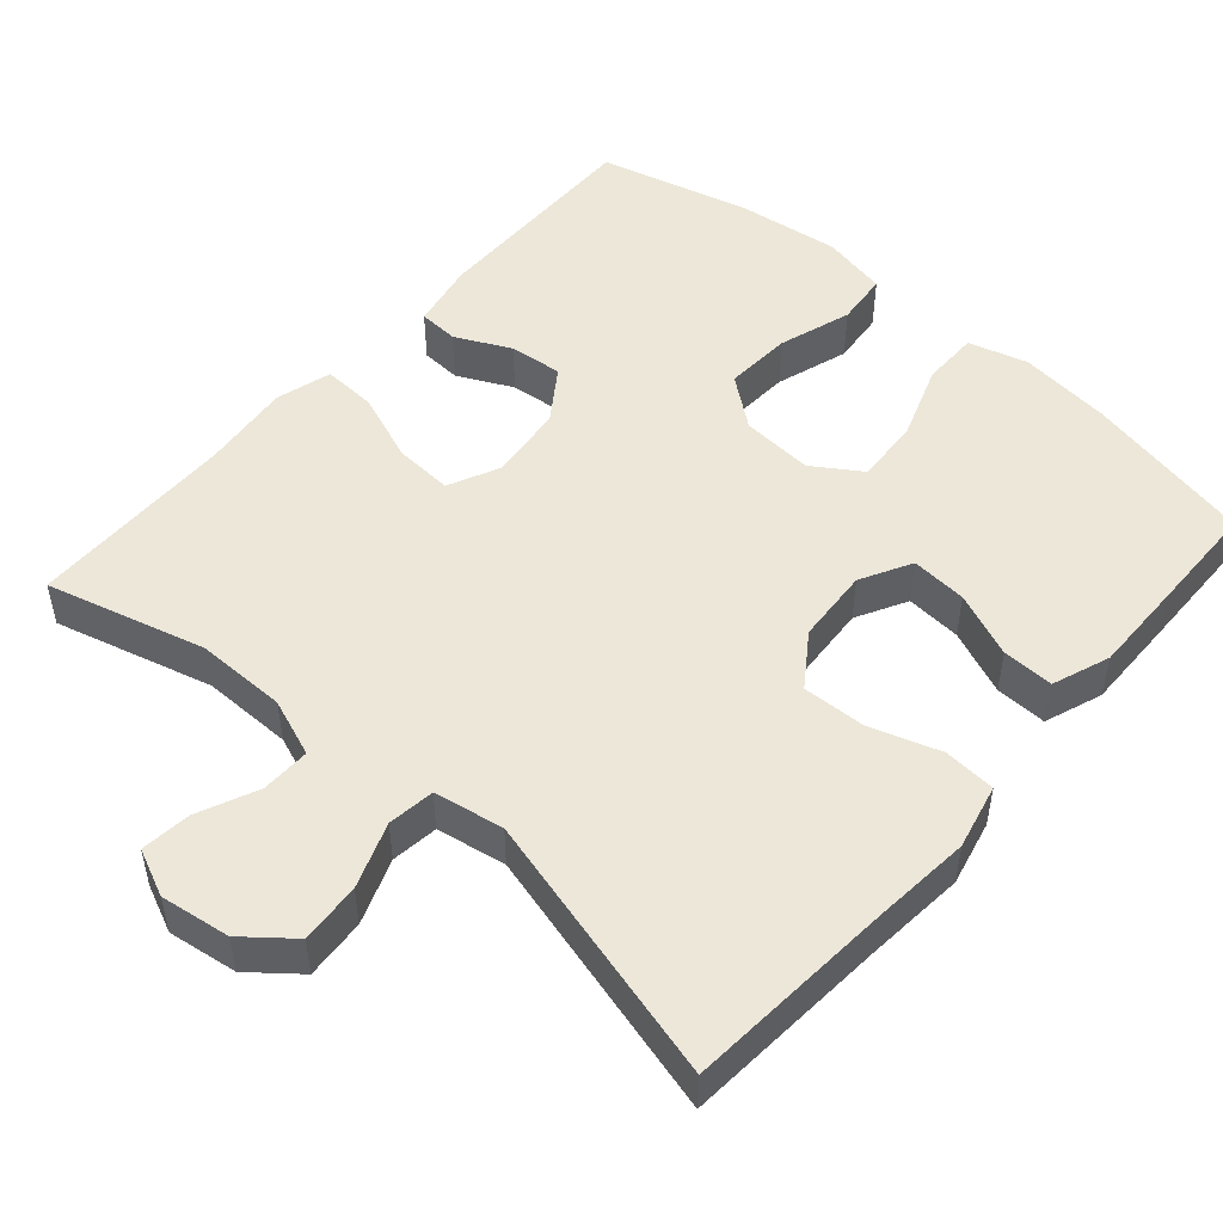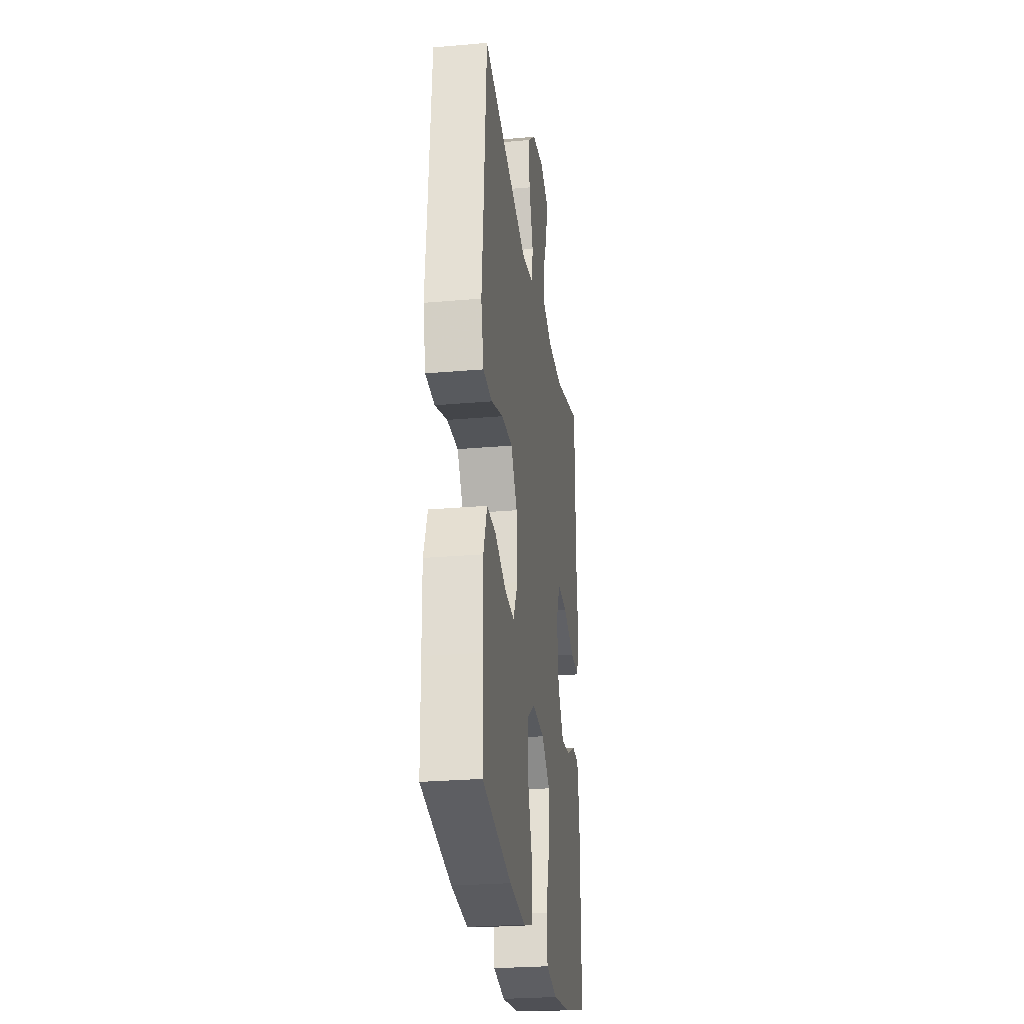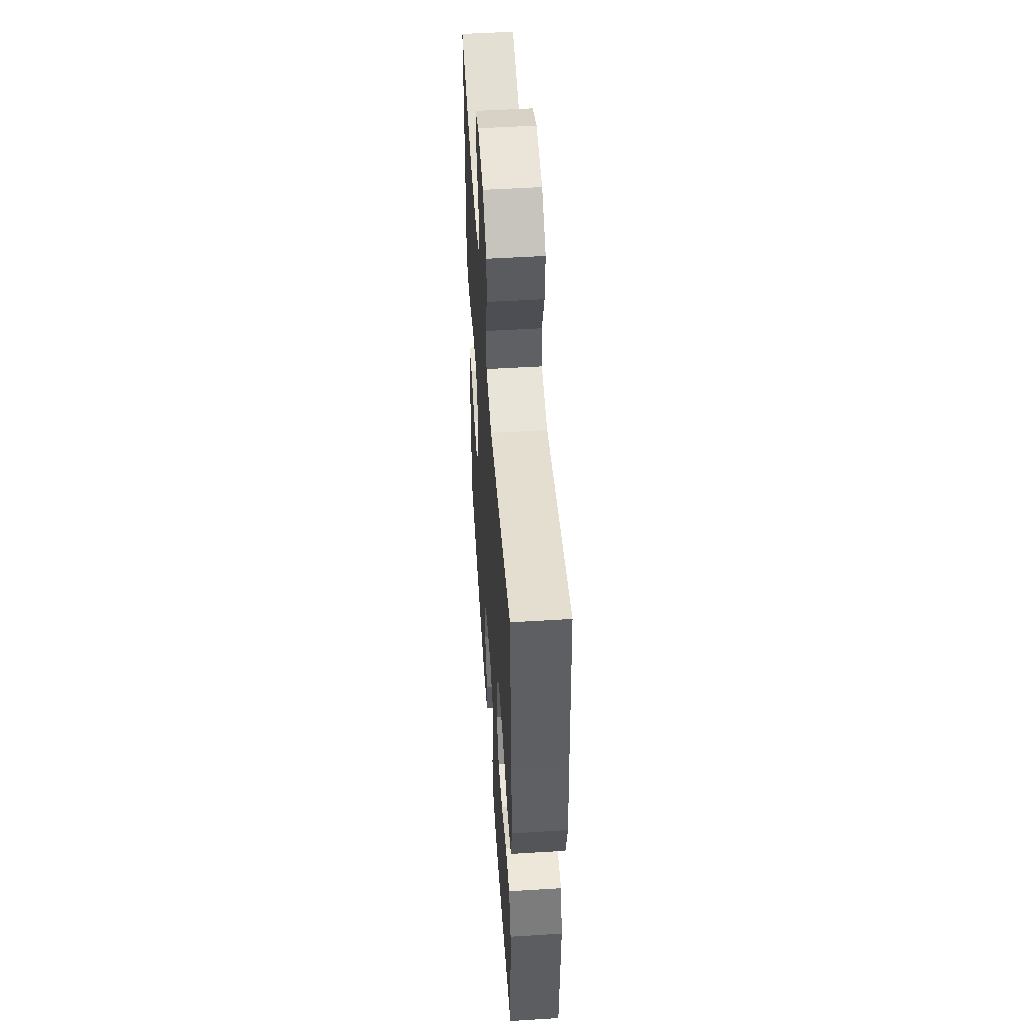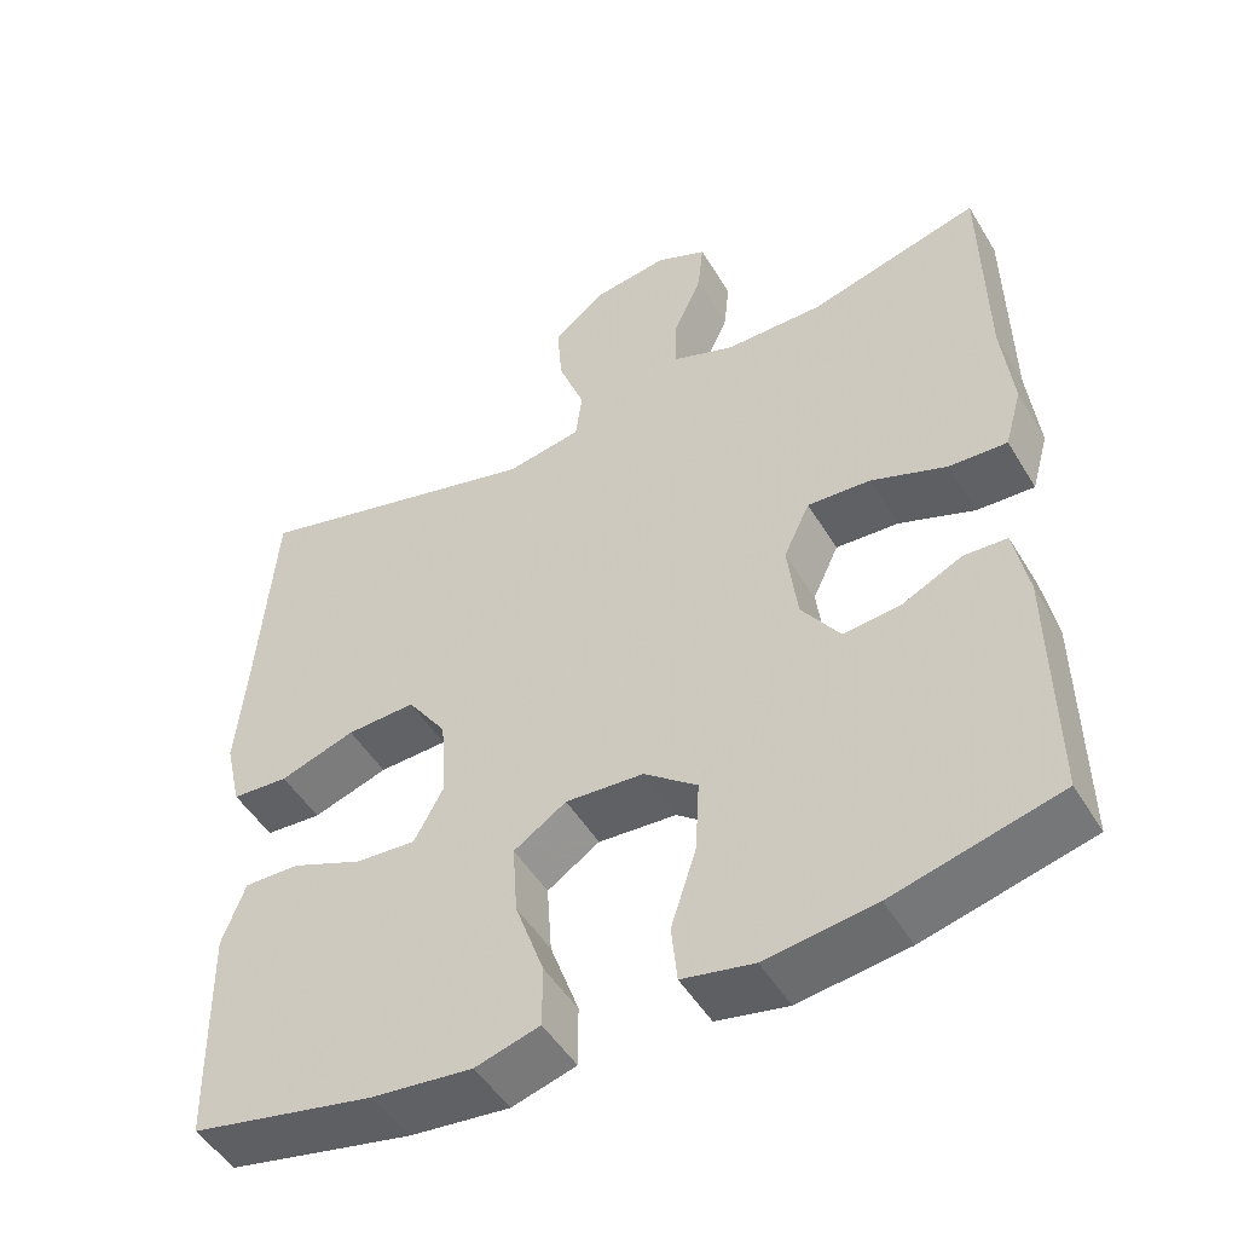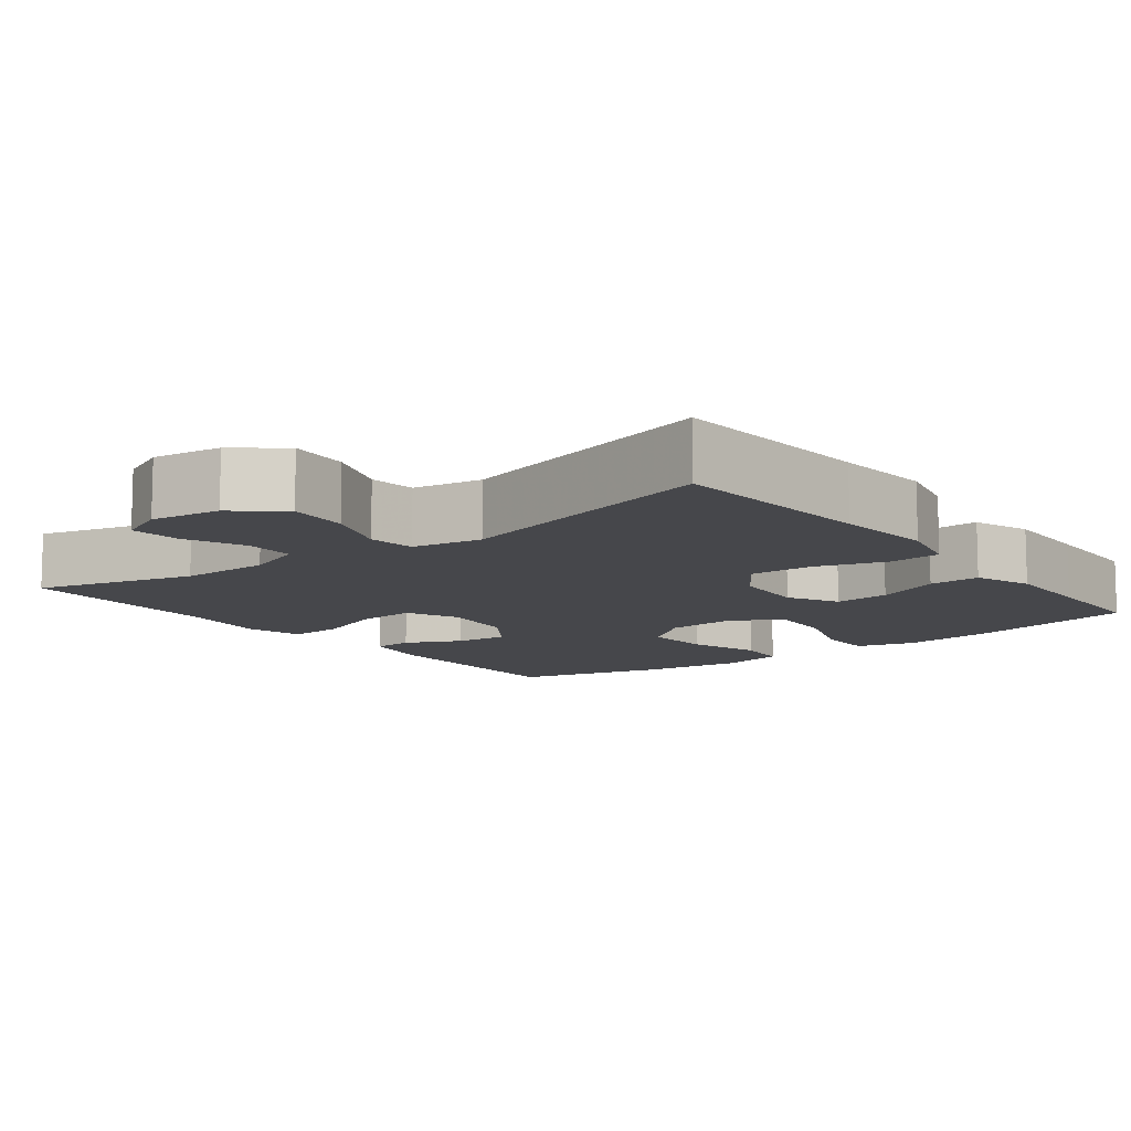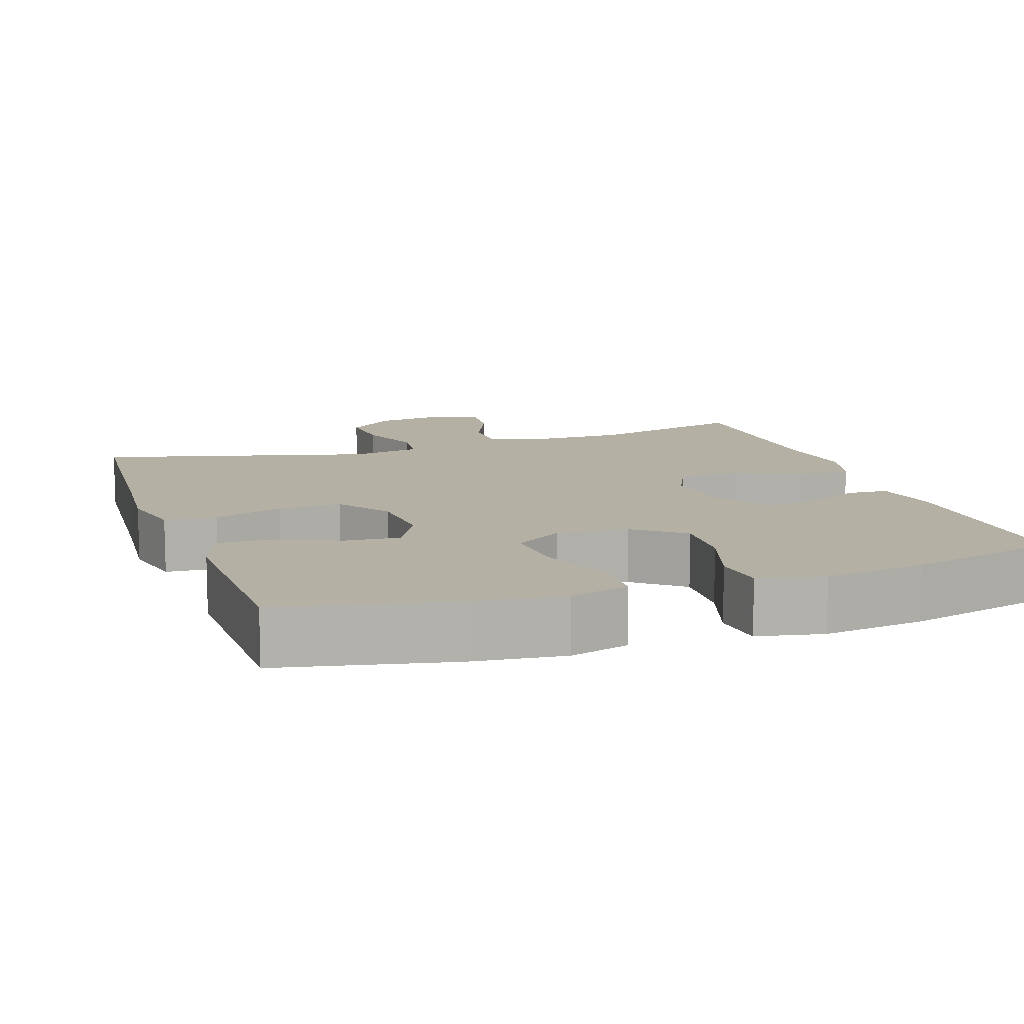
<metadata>
{"format":"obj","ext":"obj","renderer":"f3d","projection":"perspective","resolution":1024,"background":"white","views":[{"elev":50.1,"azim":41.1,"up":"+Y"},{"elev":-26.6,"azim":97.8,"up":"+Z"},{"elev":51.8,"azim":86.2,"up":"+Z"},{"elev":-49.5,"azim":-149.9,"up":"+Z"},{"elev":-10.7,"azim":37.4,"up":"+Y"},{"elev":11.5,"azim":161.1,"up":"+Y"}]}
</metadata>
<code>
v -0.5 0.07 0.5
v -0.29 0.07 0.444
v -0.17 0.07 0.445
v -0.094 0.07 0.474
v -0.095 0.07 0.539
v -0.13 0.07 0.618
v -0.137 0.07 0.684
v -0.075 0.07 0.712
v 0.017 0.07 0.699
v 0.08 0.07 0.648
v 0.074 0.07 0.568
v 0.042 0.07 0.482
v 0.05 0.07 0.42
v 0.142 0.07 0.404
v 0.5 0.07 0.5
v 0.521 0.07 0.225
v 0.533 0.07 0.094
v 0.513 0.07 0.008
v 0.444 0.07 0.003
v 0.352 0.07 0.033
v 0.268 0.07 0.036
v 0.22 0.07 -0.033
v 0.213 0.07 -0.132
v 0.249 0.07 -0.199
v 0.323 0.07 -0.193
v 0.409 0.07 -0.157
v 0.477 0.07 -0.155
v 0.505 0.07 -0.231
v 0.503 0.07 -0.352
v 0.5 0.07 -0.5
v 0.276 0.07 -0.548
v 0.154 0.07 -0.562
v 0.076 0.07 -0.54
v 0.076 0.07 -0.465
v 0.111 0.07 -0.366
v 0.117 0.07 -0.279
v 0.053 0.07 -0.237
v -0.042 0.07 -0.244
v -0.107 0.07 -0.295
v -0.102 0.07 -0.384
v -0.071 0.07 -0.48
v -0.078 0.07 -0.55
v -0.165 0.07 -0.568
v -0.298 0.07 -0.551
v -0.5 0.07 -0.5
v -0.496 0.07 -0.209
v -0.479 0.07 -0.12
v -0.426 0.07 -0.117
v -0.353 0.07 -0.152
v -0.283 0.07 -0.159
v -0.236 0.07 -0.091
v -0.224 0.07 0.009
v -0.256 0.07 0.077
v -0.333 0.07 0.072
v -0.425 0.07 0.037
v -0.496 0.07 0.033
v -0.517 0.07 0.107
v -0.504 0.07 0.226
v -0.5 0 0.5
v -0.29 0 0.444
v -0.17 0 0.445
v -0.094 0 0.474
v -0.095 0 0.539
v -0.13 0 0.618
v -0.137 0 0.684
v -0.075 0 0.712
v 0.017 0 0.699
v 0.08 0 0.648
v 0.074 0 0.568
v 0.042 0 0.482
v 0.05 0 0.42
v 0.142 0 0.404
v 0.5 0 0.5
v 0.521 0 0.225
v 0.533 0 0.094
v 0.513 0 0.008
v 0.444 0 0.003
v 0.352 0 0.033
v 0.268 0 0.036
v 0.22 0 -0.033
v 0.213 0 -0.132
v 0.249 0 -0.199
v 0.323 0 -0.193
v 0.409 0 -0.157
v 0.477 0 -0.155
v 0.505 0 -0.231
v 0.503 0 -0.352
v 0.5 0 -0.5
v 0.276 0 -0.548
v 0.154 0 -0.562
v 0.076 0 -0.54
v 0.076 0 -0.465
v 0.111 0 -0.366
v 0.117 0 -0.279
v 0.053 0 -0.237
v -0.042 0 -0.244
v -0.107 0 -0.295
v -0.102 0 -0.384
v -0.071 0 -0.48
v -0.078 0 -0.55
v -0.165 0 -0.568
v -0.298 0 -0.551
v -0.5 0 -0.5
v -0.496 0 -0.209
v -0.479 0 -0.12
v -0.426 0 -0.117
v -0.353 0 -0.152
v -0.283 0 -0.159
v -0.236 0 -0.091
v -0.224 0 0.009
v -0.256 0 0.077
v -0.333 0 0.072
v -0.425 0 0.037
v -0.496 0 0.033
v -0.517 0 0.107
v -0.504 0 0.226
f 55 56 57 58
f 54 55 58 1
f 53 54 1 2
f 52 53 2 3
f 51 52 3 4
f 46 47 48 49
f 46 49 50
f 45 46 50
f 44 45 50 51
f 40 41 42 43
f 39 40 43 44
f 32 33 34 35
f 32 35 36
f 31 32 36
f 30 31 36
f 29 30 36 37
f 25 26 27 28
f 24 25 28 29
f 17 18 19 20
f 16 17 20 21
f 14 15 16 21
f 13 14 21 22
f 9 10 11 12
f 7 8 9 12
f 5 6 7 12
f 4 5 12 13
f 39 44 51 4
f 24 29 37
f 23 24 37 38
f 22 23 38
f 22 38 39
f 4 13 22 39
f 116 115 114 113
f 59 116 113 112
f 60 59 112 111
f 61 60 111 110
f 62 61 110 109
f 107 106 105 104
f 108 107 104
f 108 104 103
f 109 108 103 102
f 101 100 99 98
f 102 101 98 97
f 93 92 91 90
f 94 93 90
f 94 90 89
f 94 89 88
f 95 94 88 87
f 86 85 84 83
f 87 86 83 82
f 78 77 76 75
f 79 78 75 74
f 79 74 73 72
f 80 79 72 71
f 70 69 68 67
f 70 67 66 65
f 70 65 64 63
f 71 70 63 62
f 62 109 102 97
f 95 87 82
f 96 95 82 81
f 96 81 80
f 97 96 80
f 97 80 71 62
f 1 59 60 2
f 2 60 61 3
f 3 61 62 4
f 4 62 63 5
f 5 63 64 6
f 6 64 65 7
f 7 65 66 8
f 8 66 67 9
f 9 67 68 10
f 10 68 69 11
f 11 69 70 12
f 12 70 71 13
f 13 71 72 14
f 14 72 73 15
f 15 73 74 16
f 16 74 75 17
f 17 75 76 18
f 18 76 77 19
f 19 77 78 20
f 20 78 79 21
f 21 79 80 22
f 22 80 81 23
f 23 81 82 24
f 24 82 83 25
f 25 83 84 26
f 26 84 85 27
f 27 85 86 28
f 28 86 87 29
f 29 87 88 30
f 30 88 89 31
f 31 89 90 32
f 32 90 91 33
f 33 91 92 34
f 34 92 93 35
f 35 93 94 36
f 36 94 95 37
f 37 95 96 38
f 38 96 97 39
f 39 97 98 40
f 40 98 99 41
f 41 99 100 42
f 42 100 101 43
f 43 101 102 44
f 44 102 103 45
f 45 103 104 46
f 46 104 105 47
f 47 105 106 48
f 48 106 107 49
f 49 107 108 50
f 50 108 109 51
f 51 109 110 52
f 52 110 111 53
f 53 111 112 54
f 54 112 113 55
f 55 113 114 56
f 56 114 115 57
f 57 115 116 58
f 58 116 59 1

</code>
